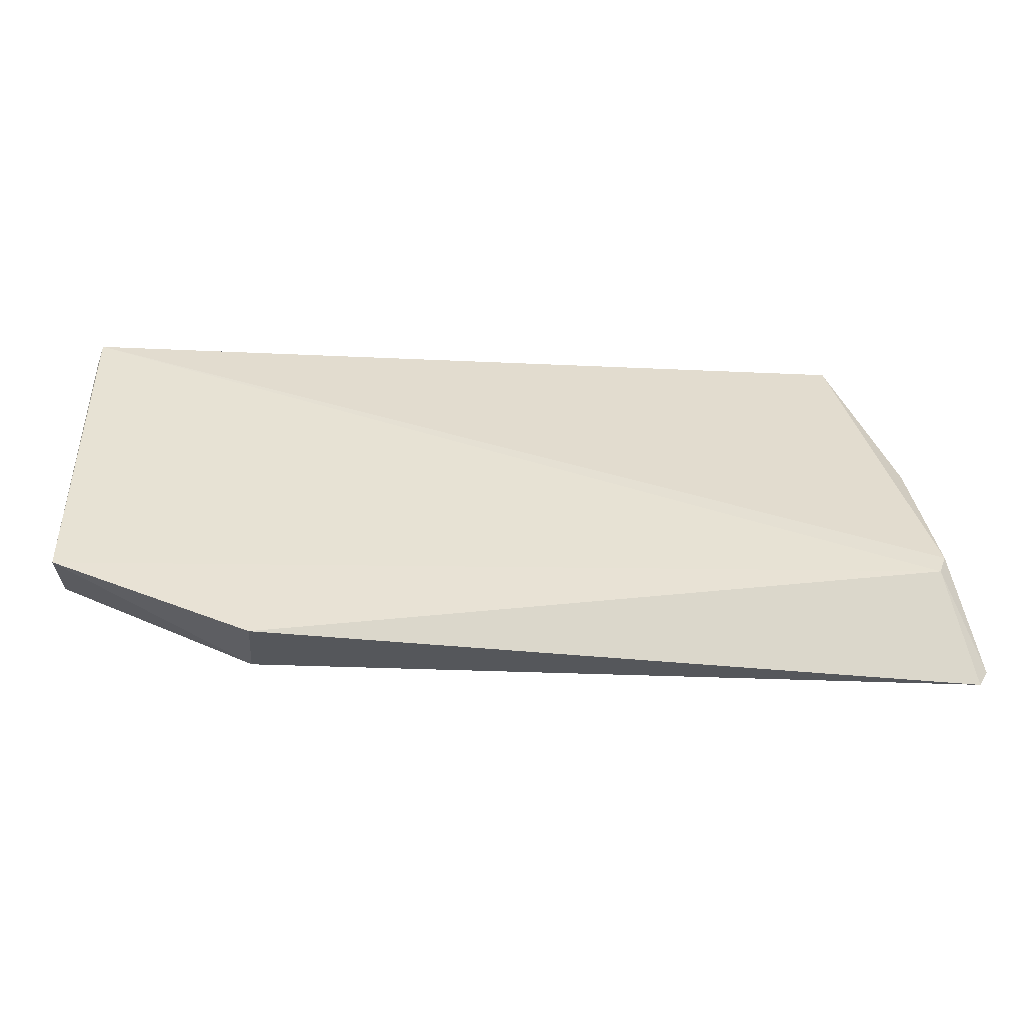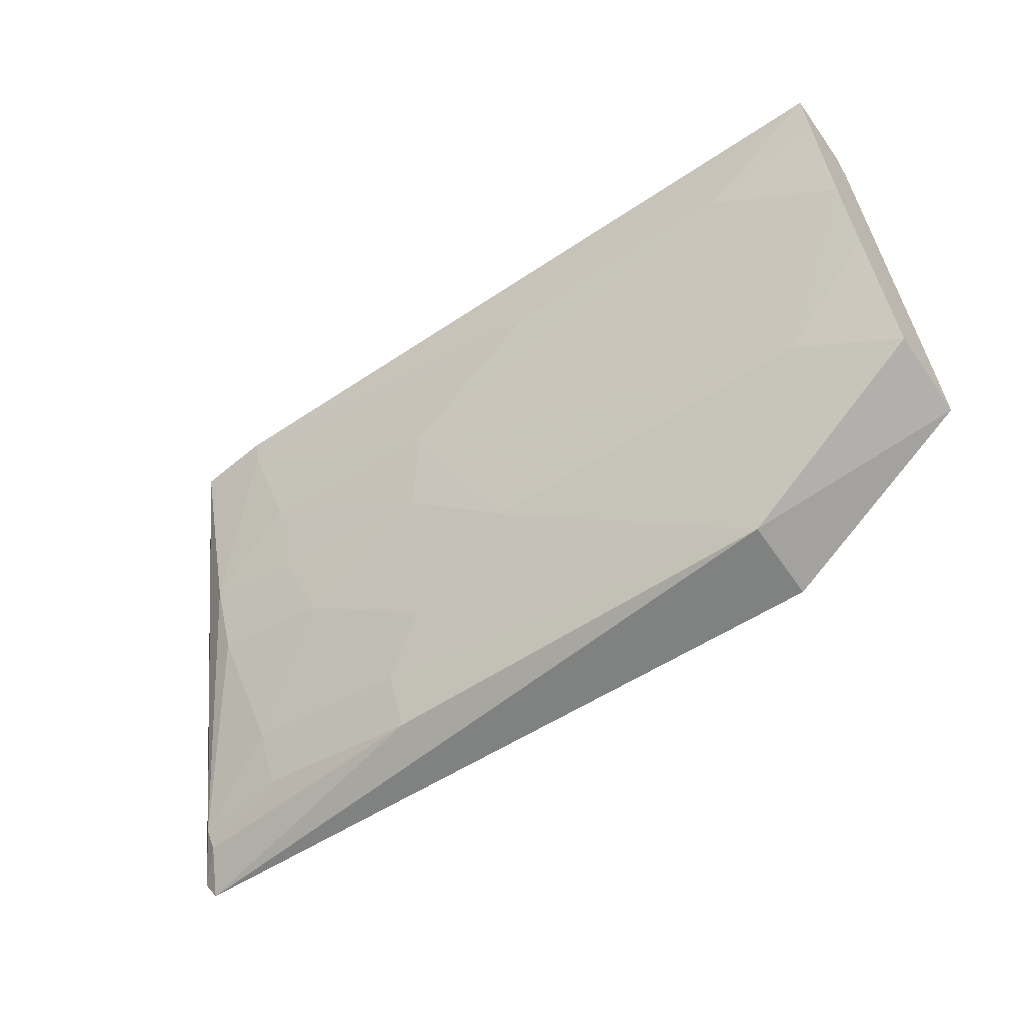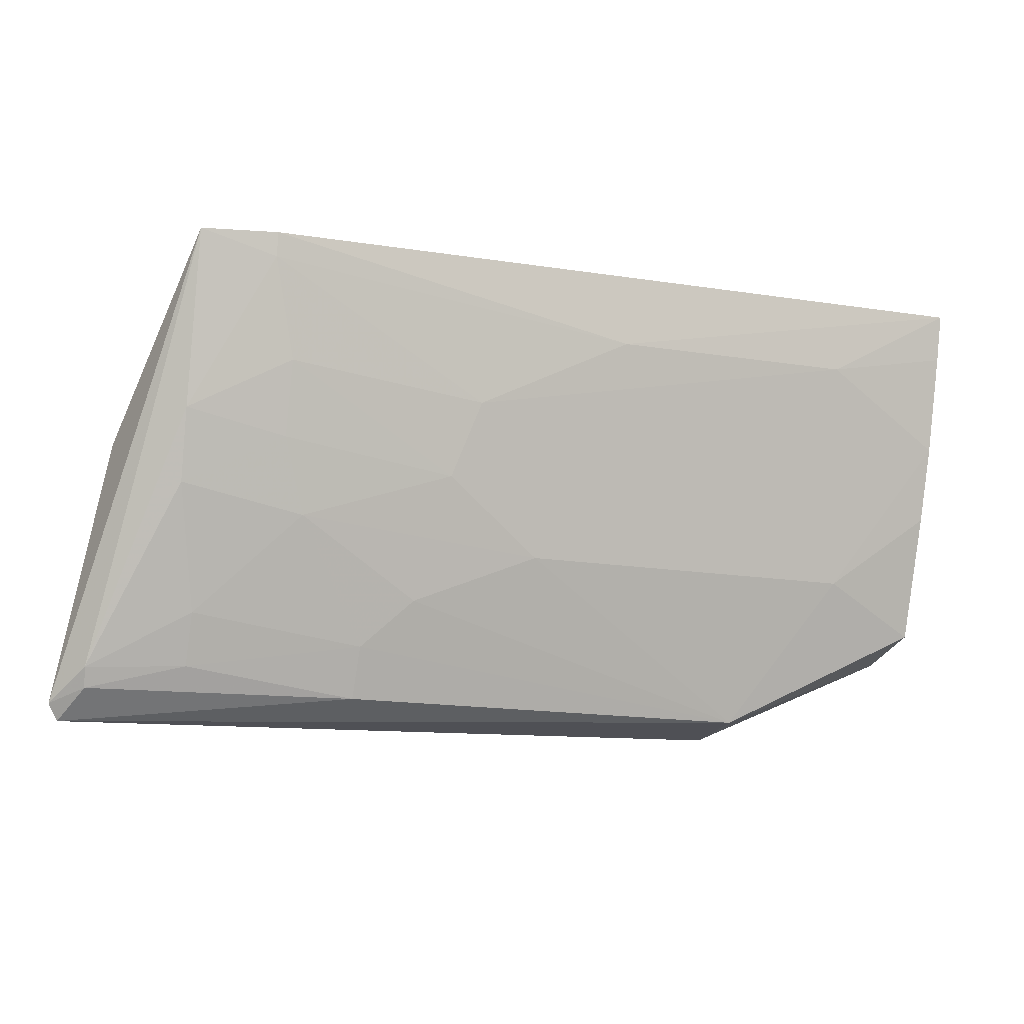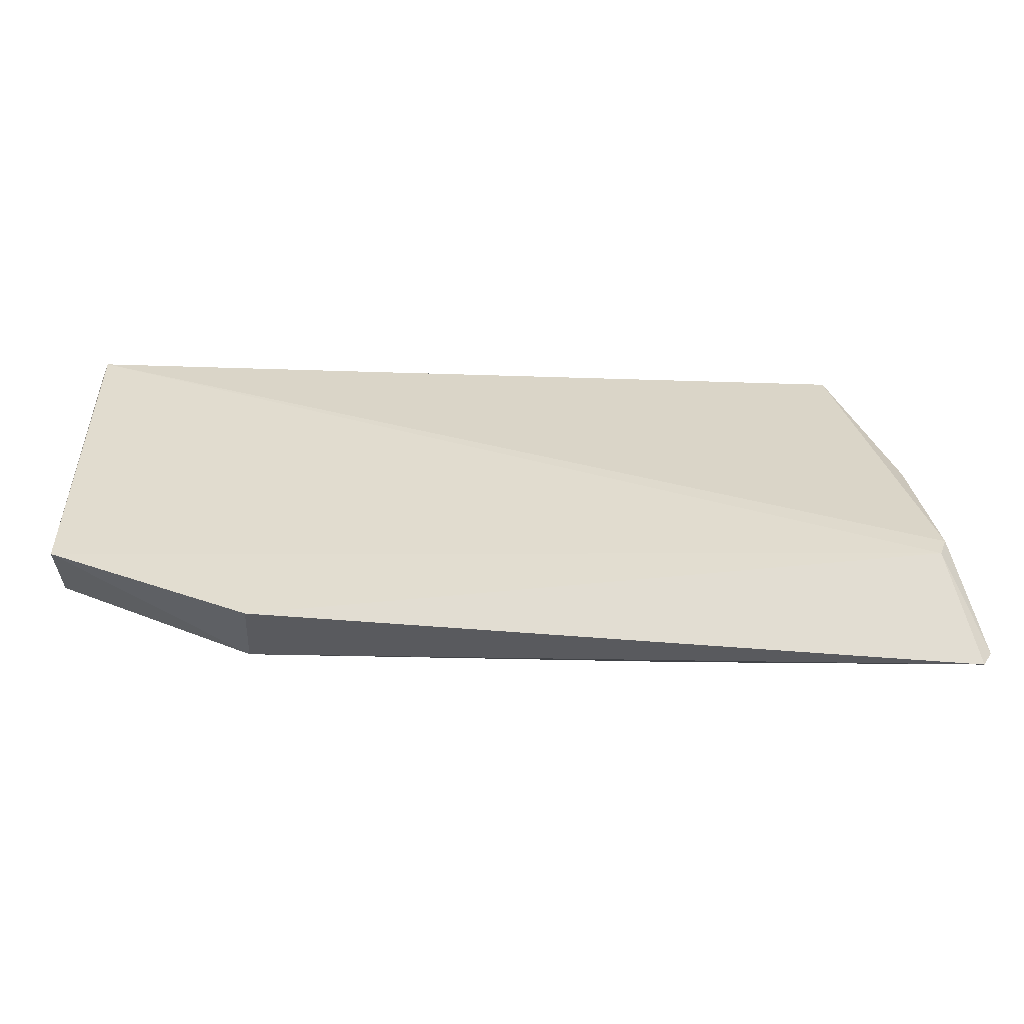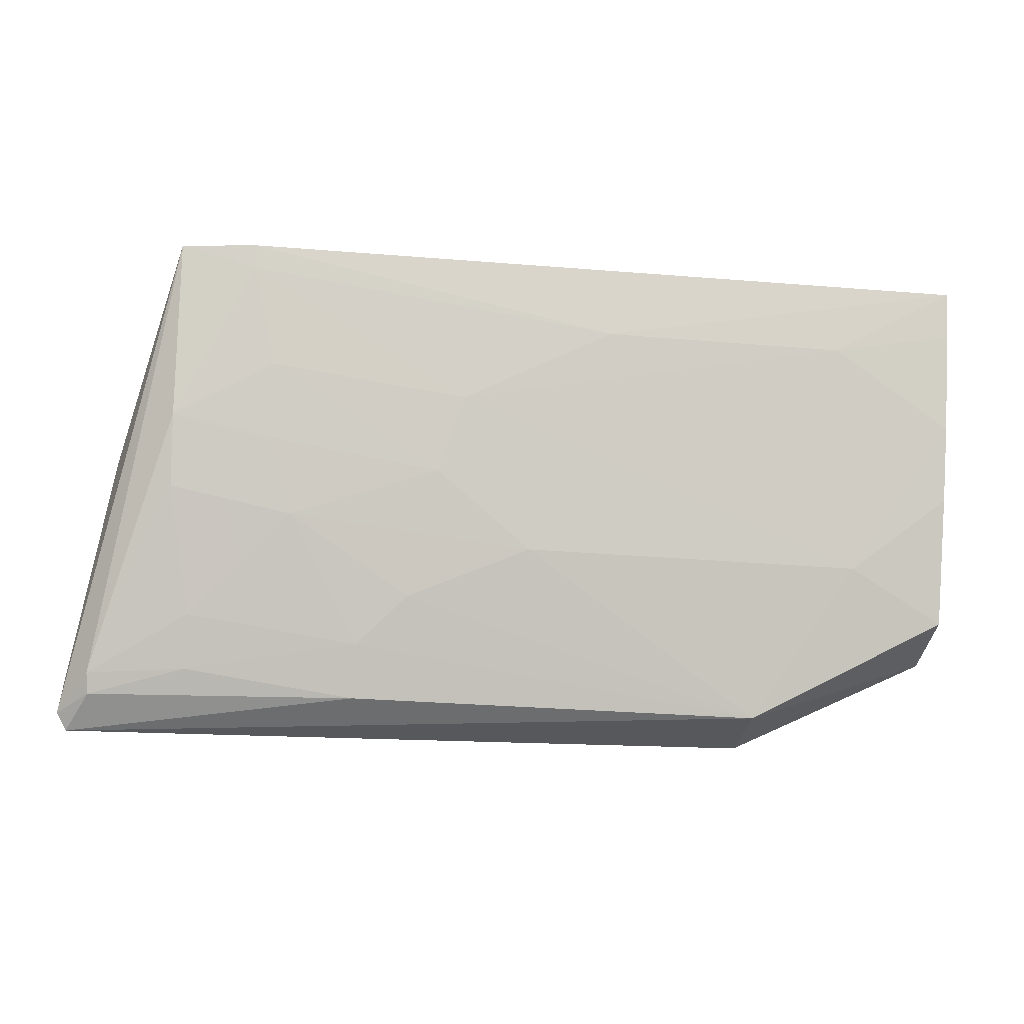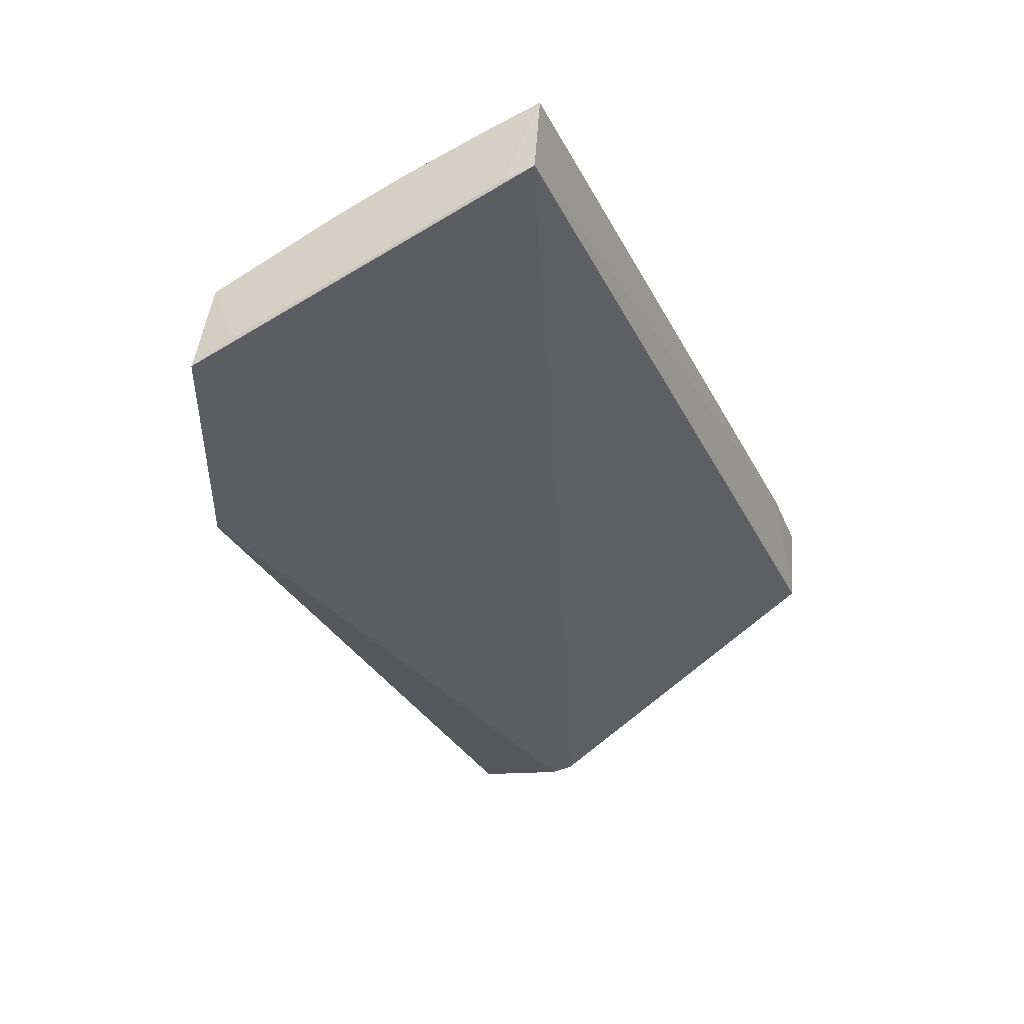
<metadata>
{"format":"obj","ext":"obj","renderer":"f3d","projection":"perspective","resolution":1024,"background":"white","views":[{"elev":-31.5,"azim":-5.1,"up":"+Z"},{"elev":-55.5,"azim":-145.3,"up":"+Z"},{"elev":-15.4,"azim":161.4,"up":"+Z"},{"elev":-36.5,"azim":-3.8,"up":"+Z"},{"elev":-24.2,"azim":171.8,"up":"+Z"},{"elev":-32.0,"azim":-66.2,"up":"+Y"}]}
</metadata>
<code>
v 0.03932 0.05859 0.06159
v 0.0474 0.04222 0.02547
v 0.02909 0.05264 0.04024
v -0.01096 0.0472 0.0261
v -0.0271 0.05373 0.06117
v 0.02313 0.04663 0.02643
v -0.027 0.059 0.05788
v 0.03905 0.05263 0.04214
v 0.04439 0.03985 0.03451
v 0.04658 0.04175 0.02412
v 0.009072 0.05266 0.03822
v -0.02702 0.05992 0.06161
v -0.02711 0.04392 0.03278
v 0.04502 0.04544 0.02802
v 0.03113 0.05664 0.05202
v 0.04392 0.0467 0.04654
v 0.04371 0.03926 0.03289
v 0.01905 0.05063 0.03424
v -0.01896 0.05268 0.0381
v 0.03318 0.05923 0.06179
v -0.02718 0.04541 0.03614
v -0.01097 0.04044 0.02551
v 0.03922 0.0547 0.04779
v 0.04485 0.04462 0.02647
v 0.03708 0.04858 0.03242
v 0.01709 0.05465 0.04409
v 0.03939 0.05208 0.06104
v 0.02307 0.04868 0.03047
v -0.02695 0.05075 0.03416
v 0.002891 0.05867 0.05599
v -0.02721 0.0531 0.05874
v 0.03111 0.05467 0.04613
v 0.03316 0.05877 0.05989
v 0.03708 0.04656 0.02836
v 0.0151 0.05671 0.05006
v -0.02695 0.05468 0.04408
v -0.02698 0.05674 0.05006
v -0.01695 0.05875 0.05594
f 10 4 6
f 14 1 2
f 16 9 2
f 16 2 1
f 17 10 2
f 17 2 9
f 17 9 5
f 17 5 13
f 18 4 11
f 18 11 3
f 19 11 4
f 20 12 5
f 22 13 4
f 22 4 10
f 22 17 13
f 22 10 17
f 23 14 8
f 23 1 14
f 24 14 2
f 24 2 10
f 24 10 6
f 25 3 8
f 25 8 14
f 26 3 11
f 27 16 1
f 27 5 9
f 27 9 16
f 27 20 5
f 27 1 20
f 28 6 4
f 28 4 18
f 28 18 3
f 28 3 25
f 29 13 21
f 29 19 4
f 29 4 13
f 30 12 20
f 31 21 13
f 31 13 5
f 31 5 12
f 32 15 23
f 32 26 15
f 32 3 26
f 32 23 8
f 32 8 3
f 33 20 1
f 33 1 23
f 33 23 15
f 33 30 20
f 34 24 6
f 34 28 25
f 34 6 28
f 34 25 14
f 34 14 24
f 35 26 11
f 35 11 19
f 35 15 26
f 35 33 15
f 35 30 33
f 36 19 29
f 37 29 21
f 37 12 7
f 37 36 29
f 37 19 36
f 37 31 12
f 37 21 31
f 38 7 12
f 38 12 30
f 38 37 7
f 38 30 35
f 38 35 19
f 38 19 37

</code>
